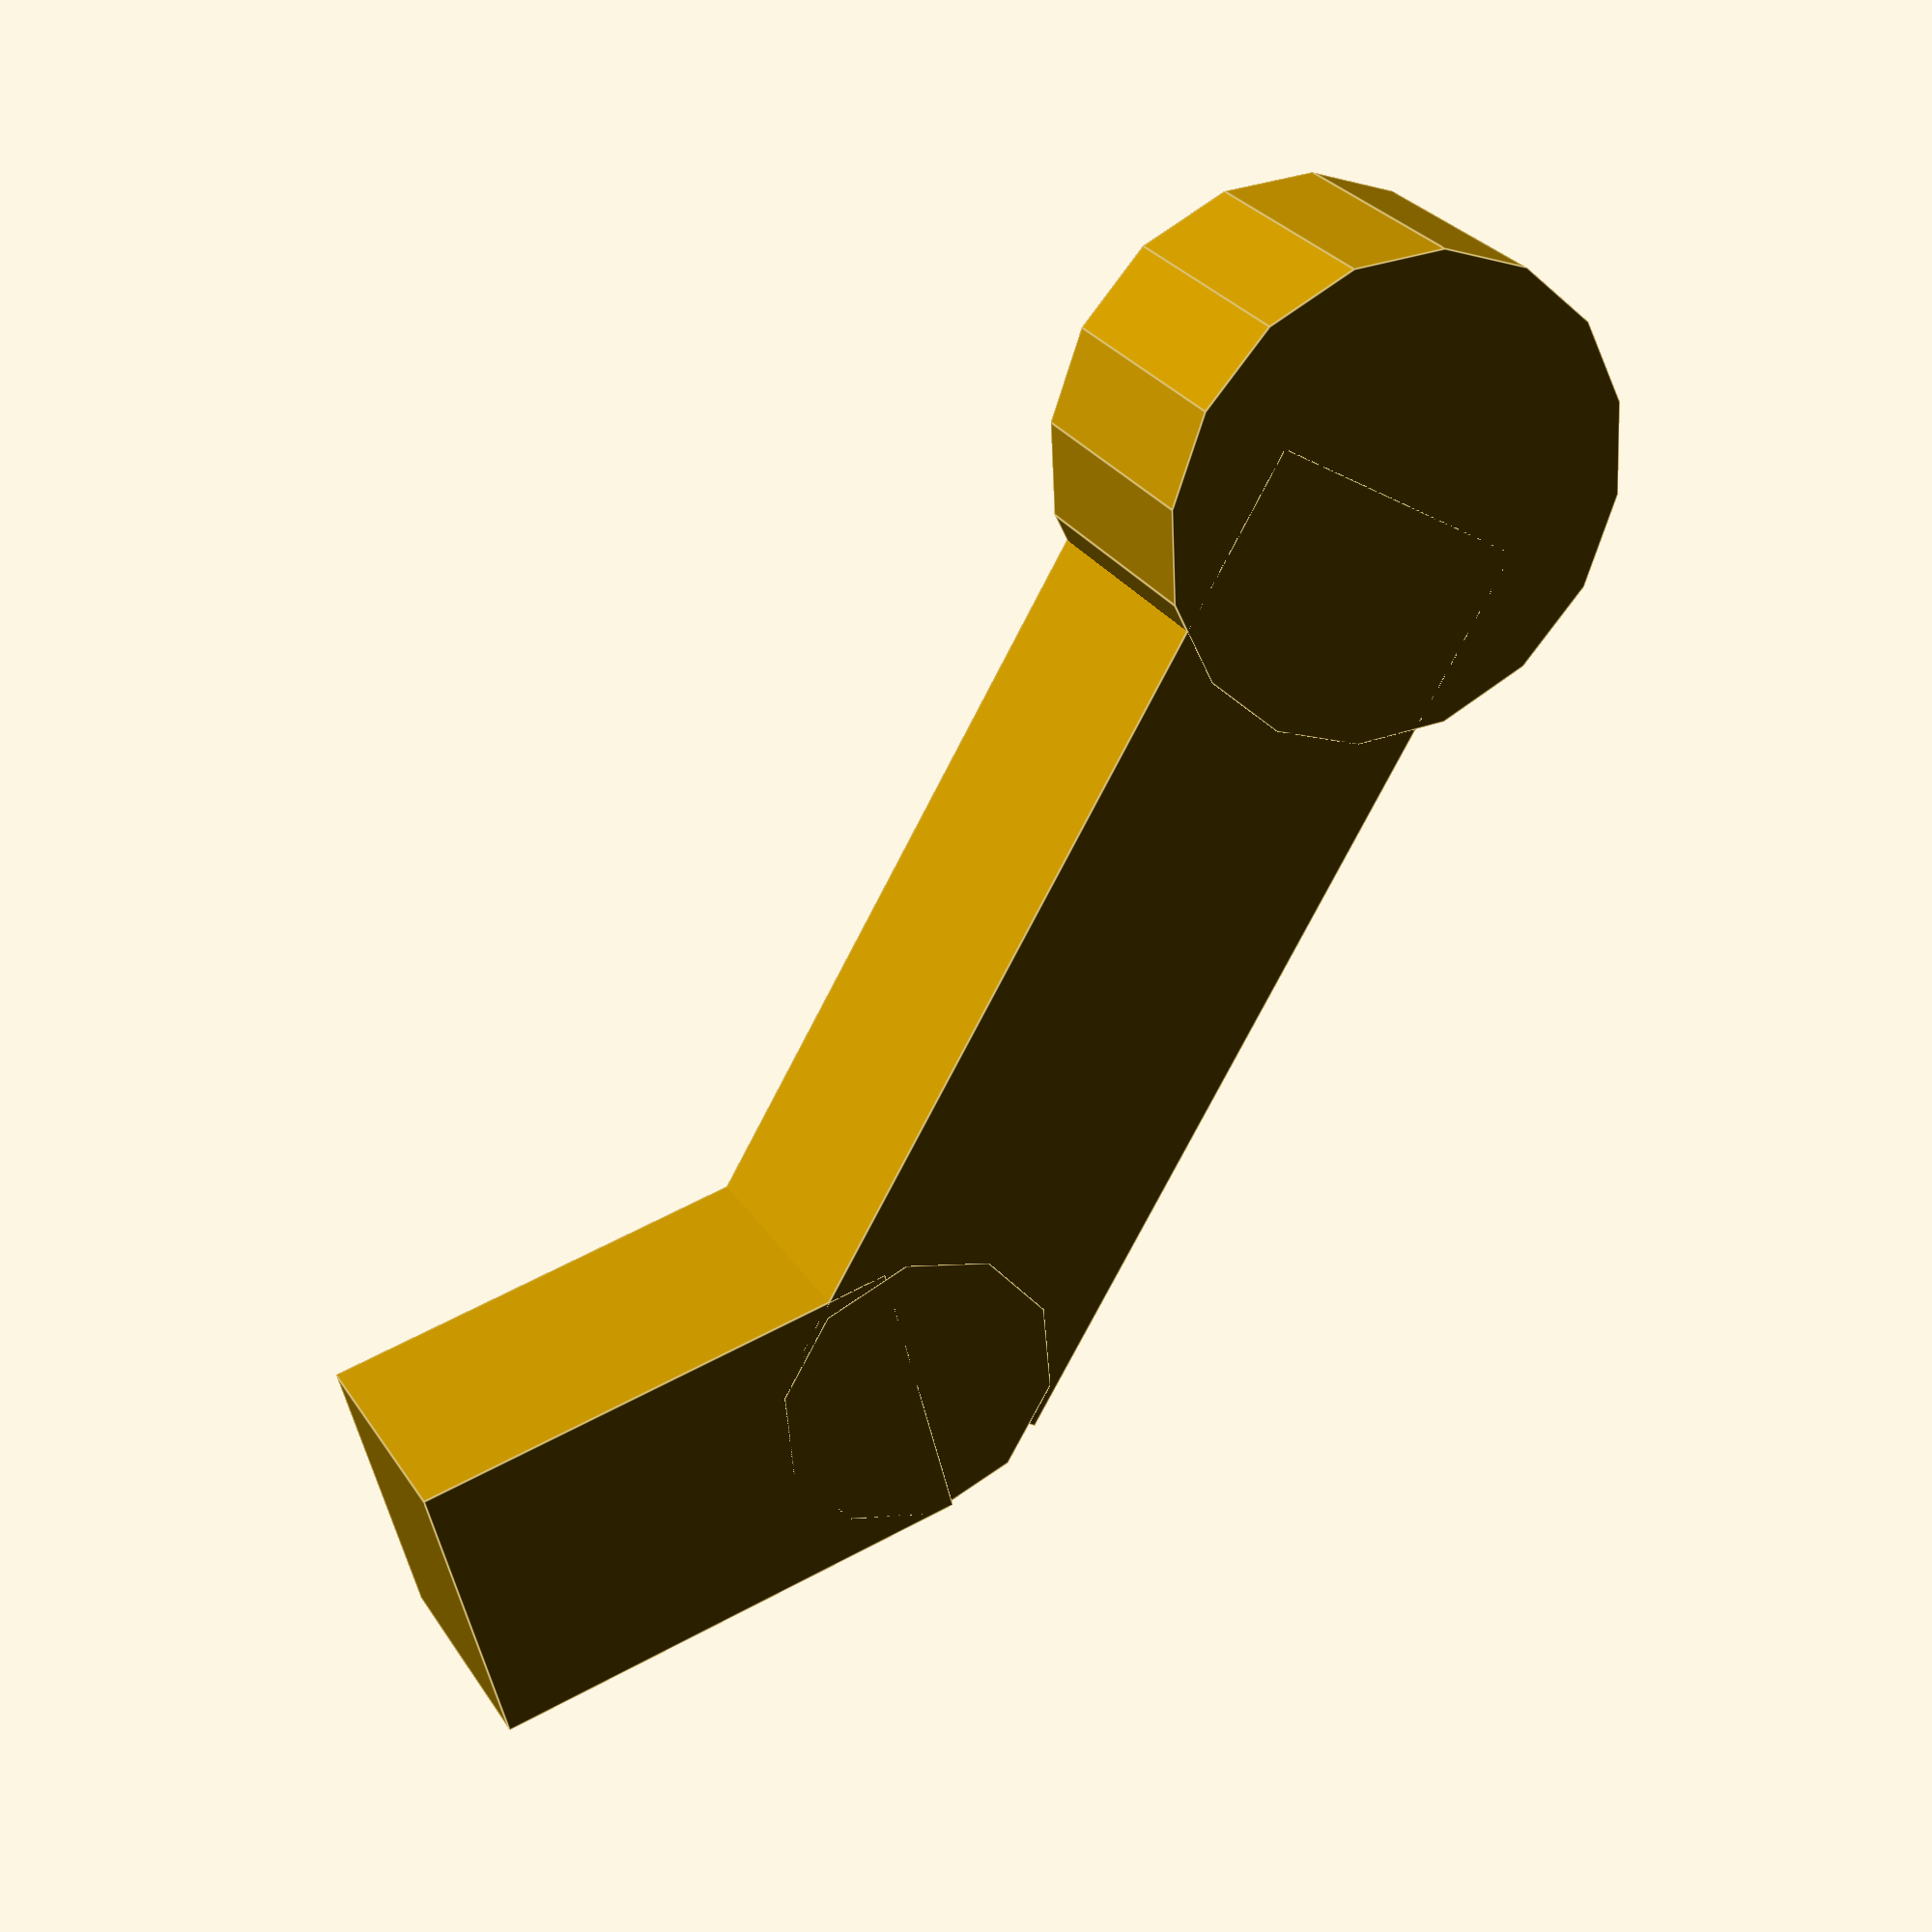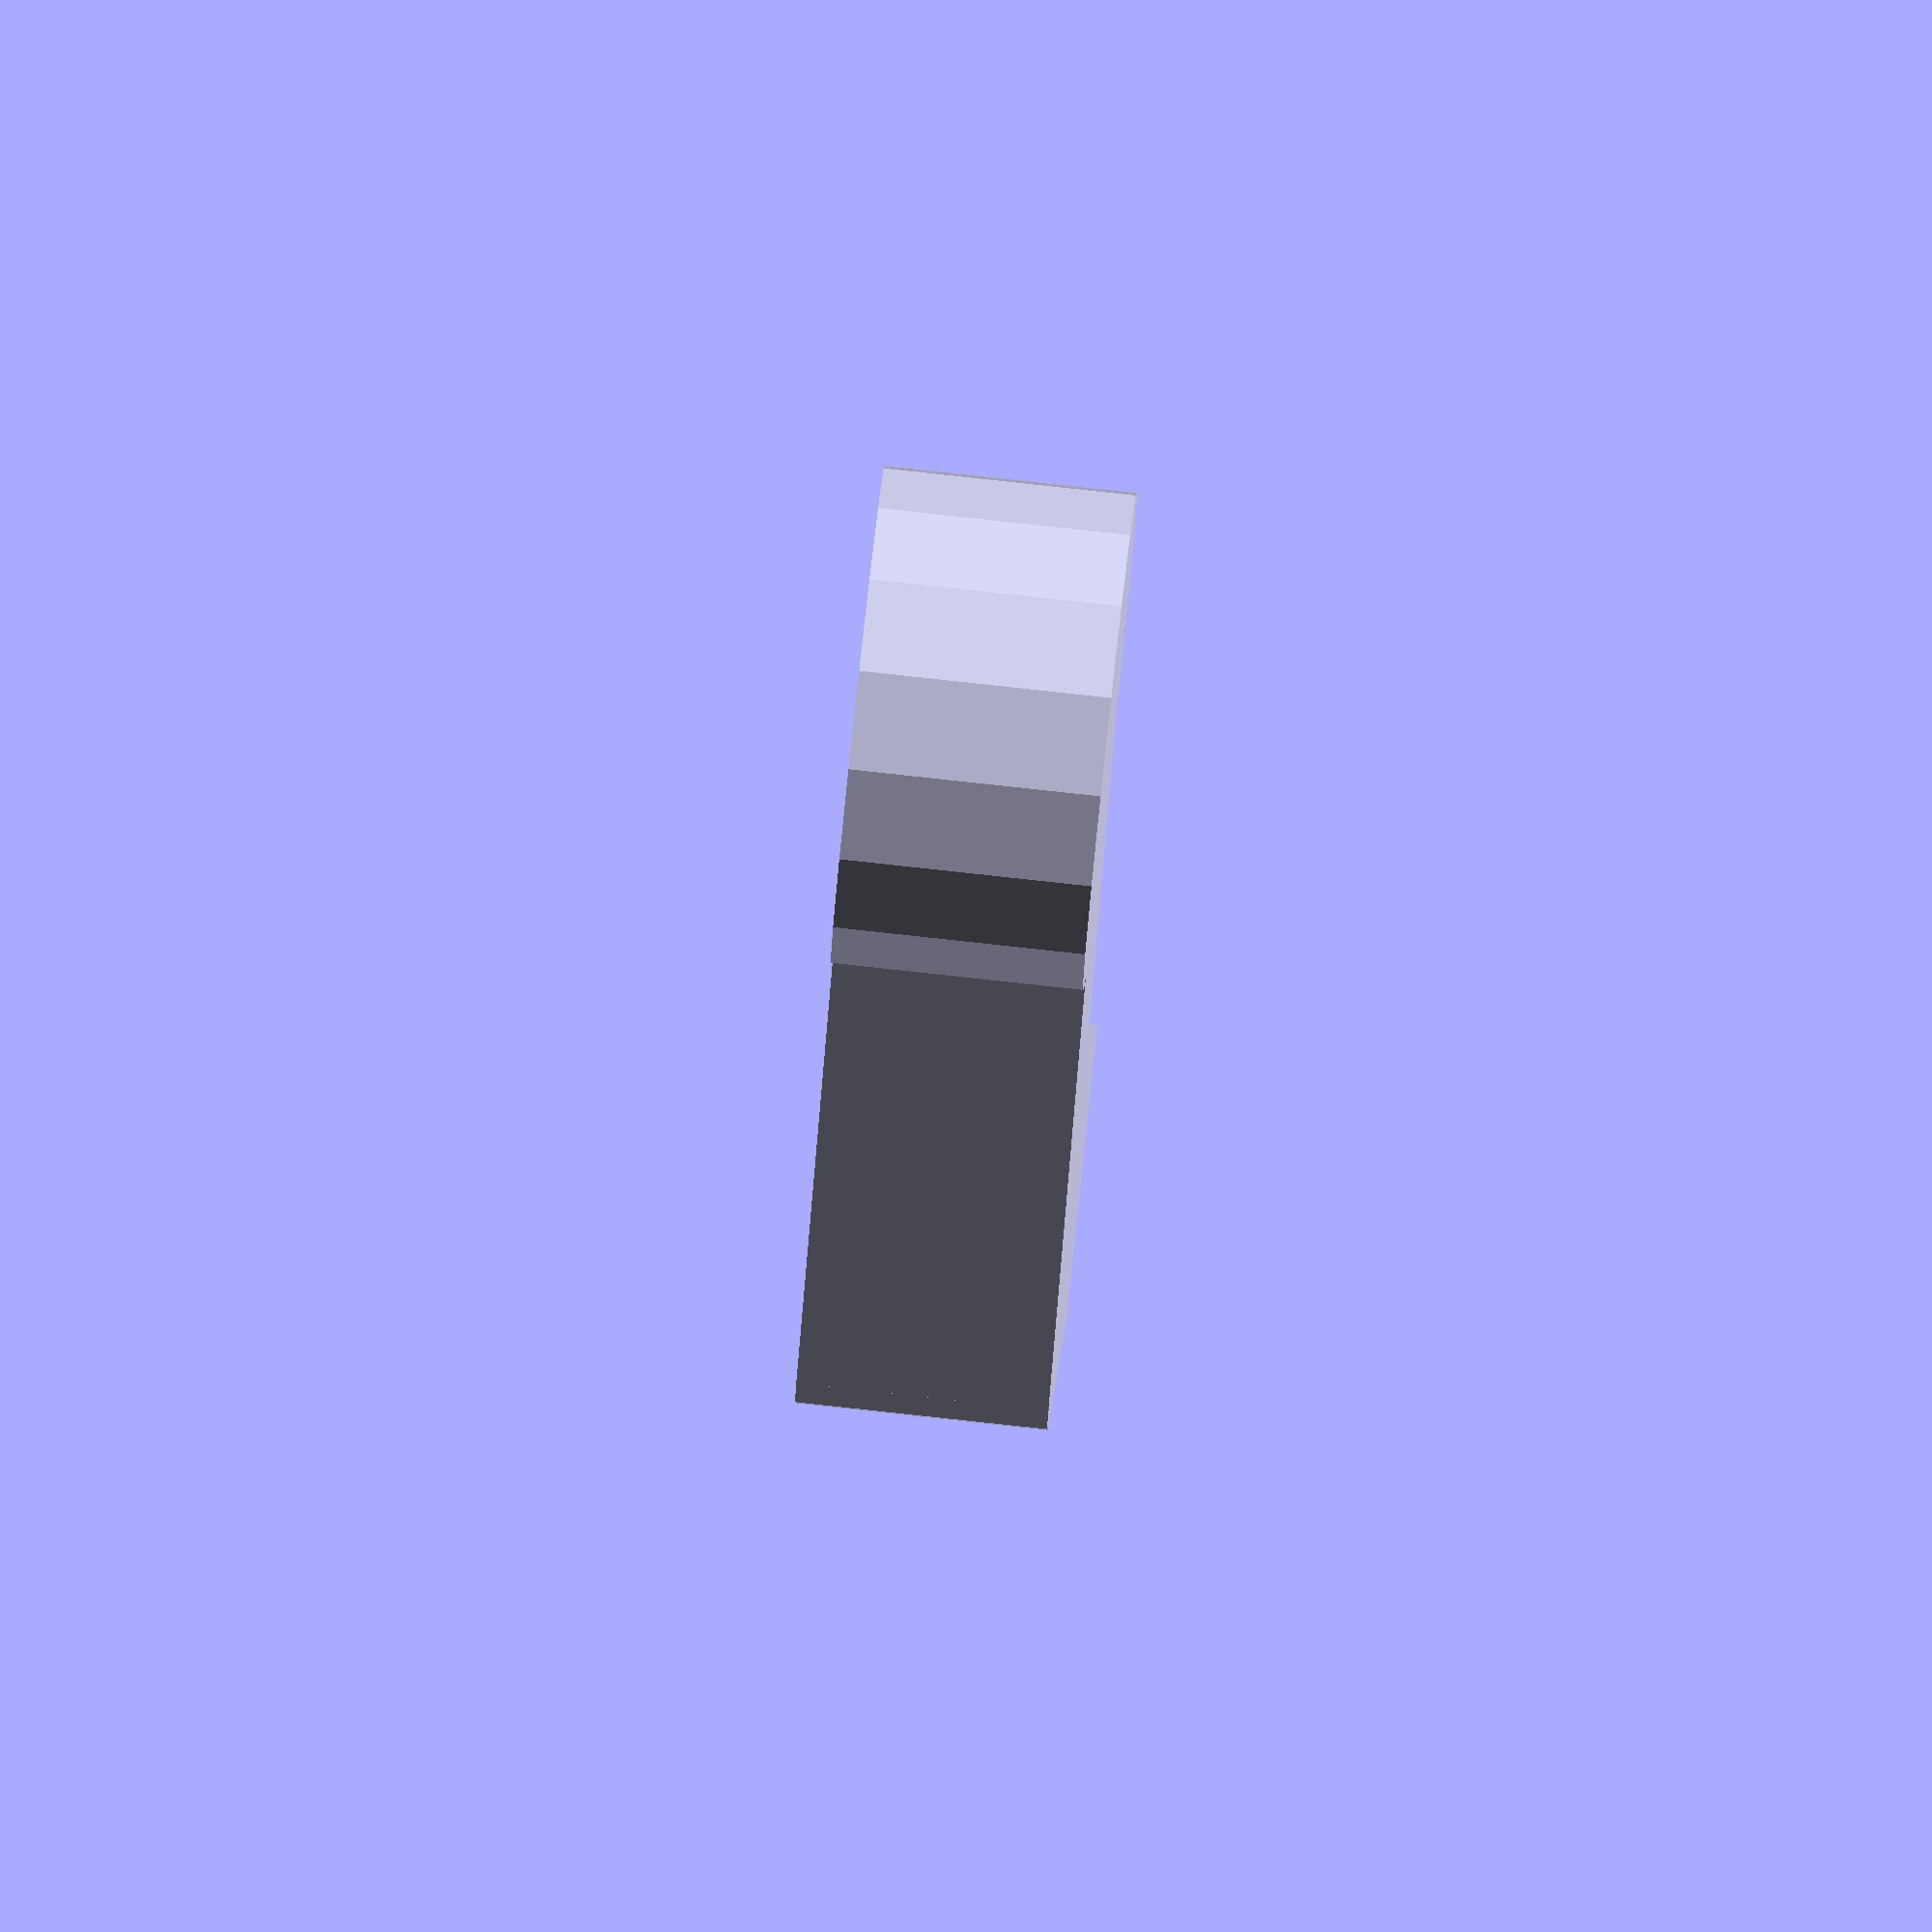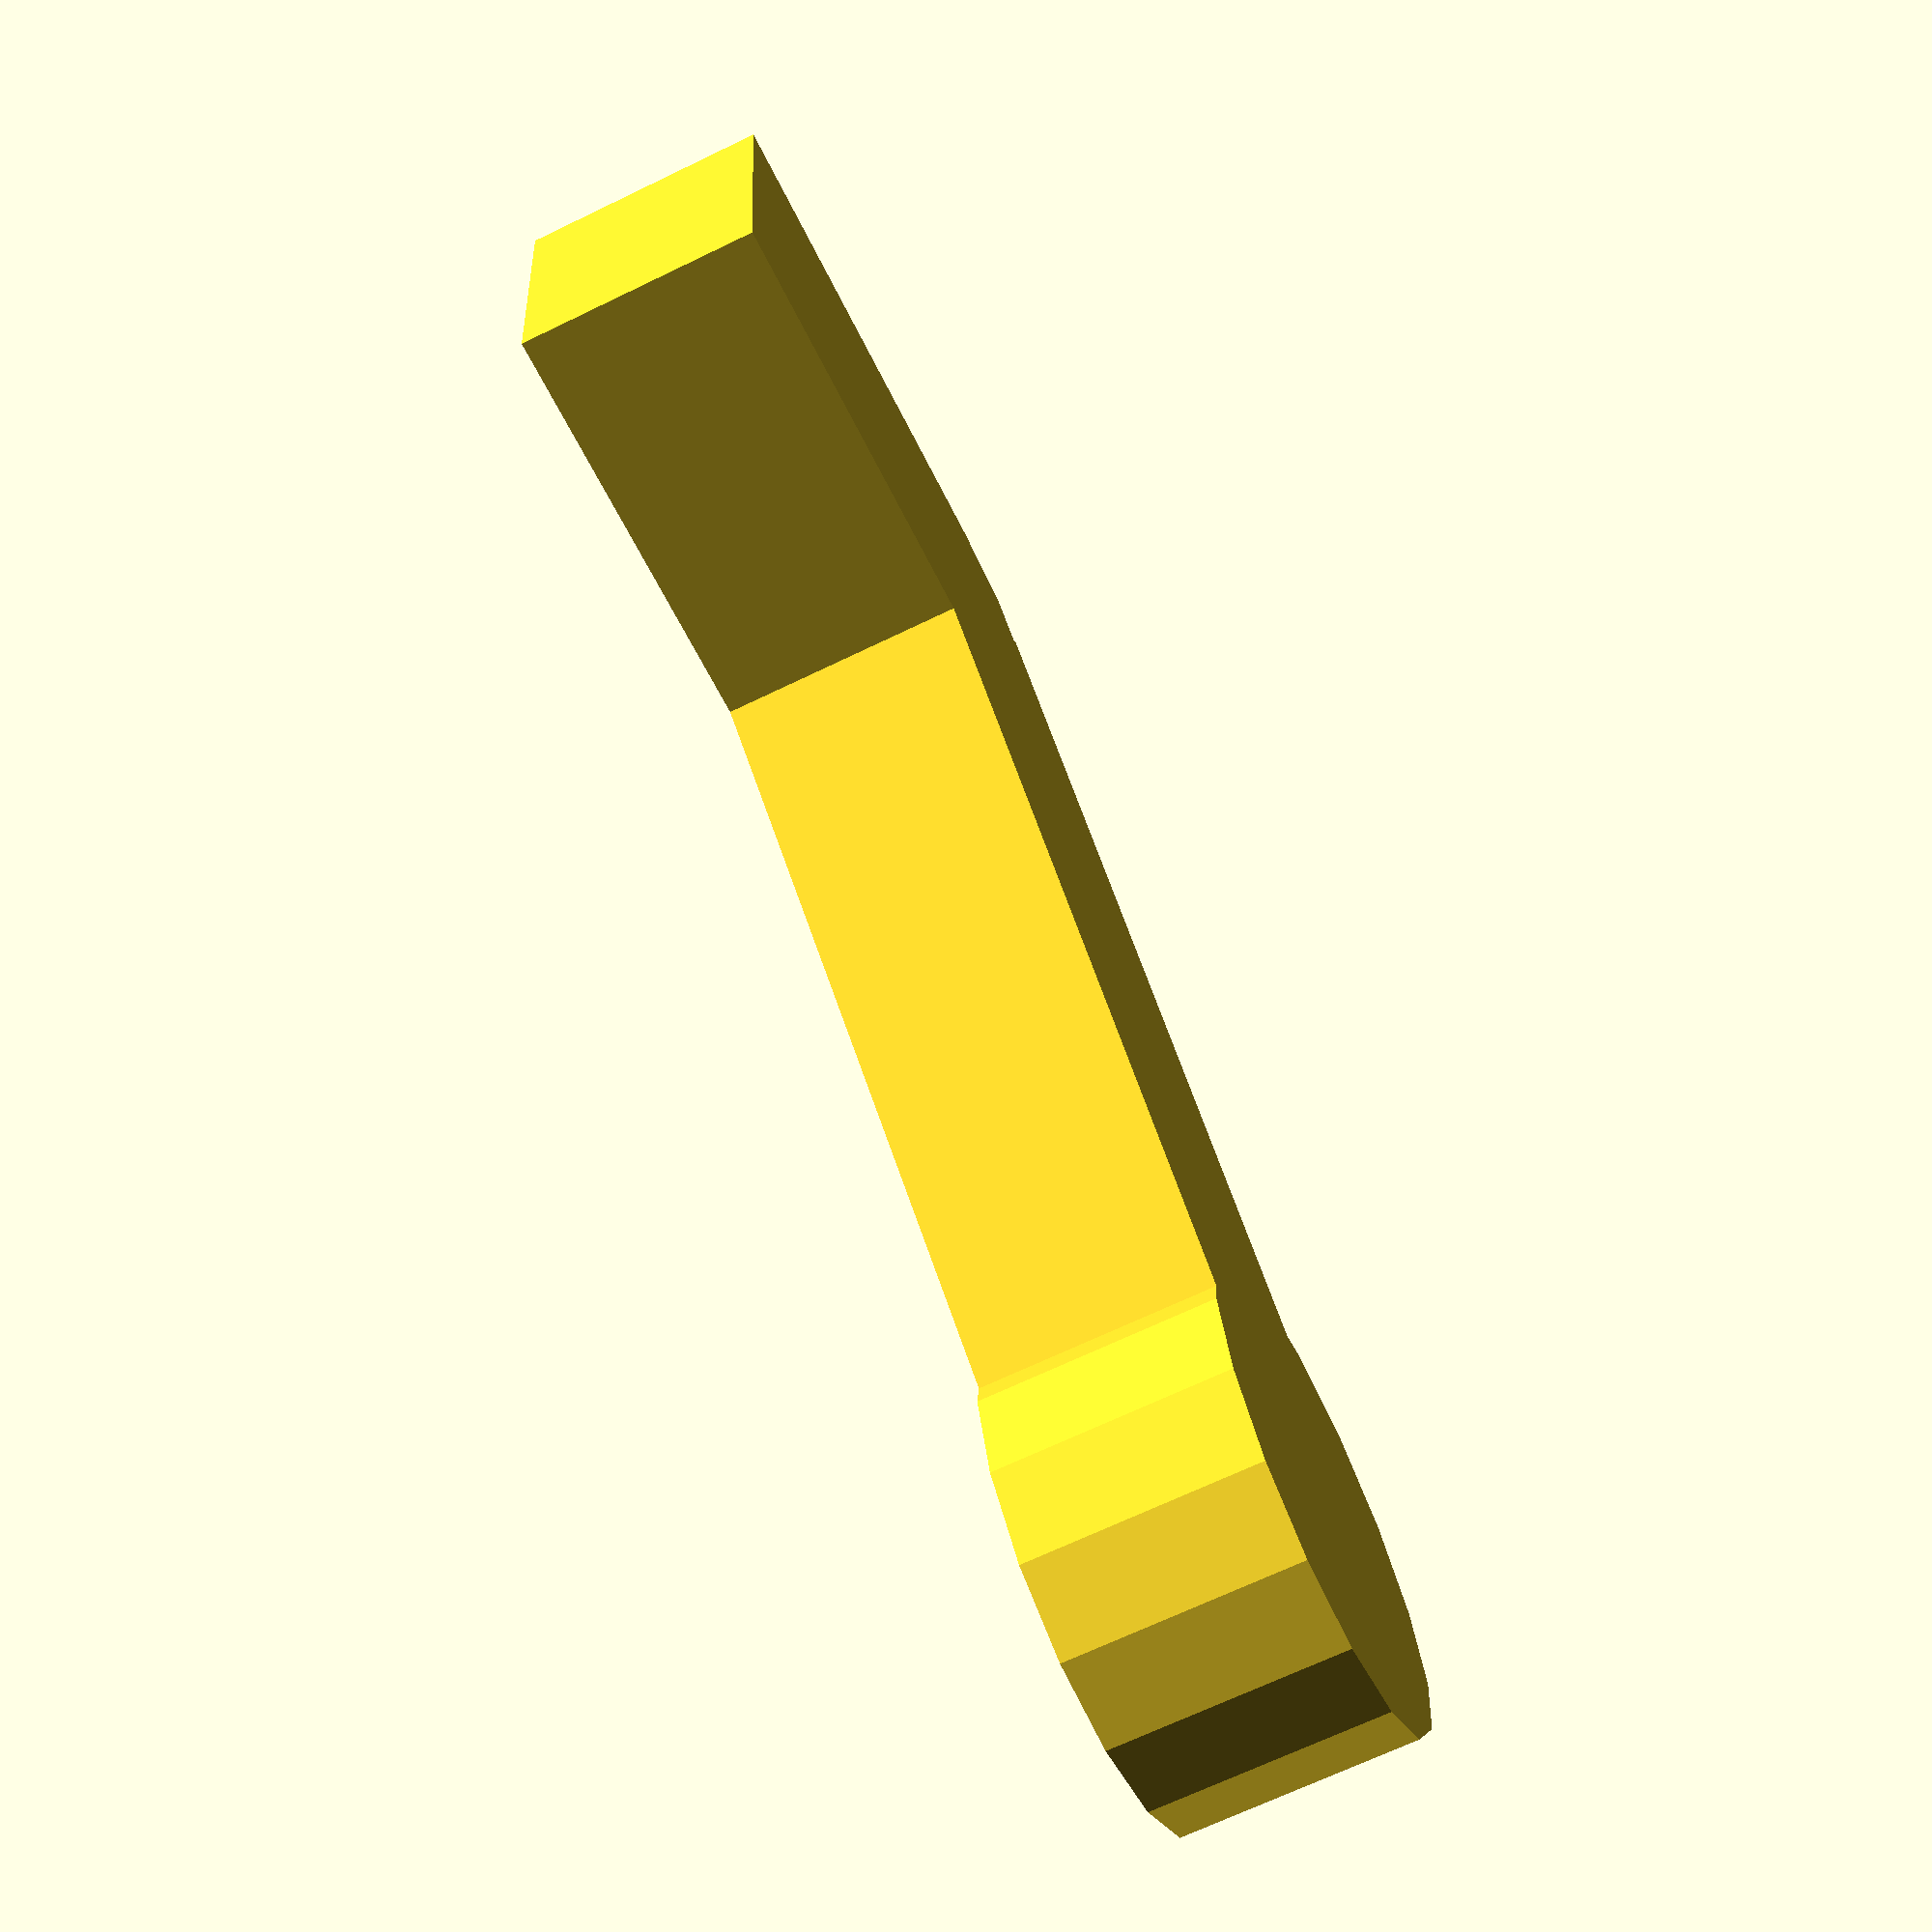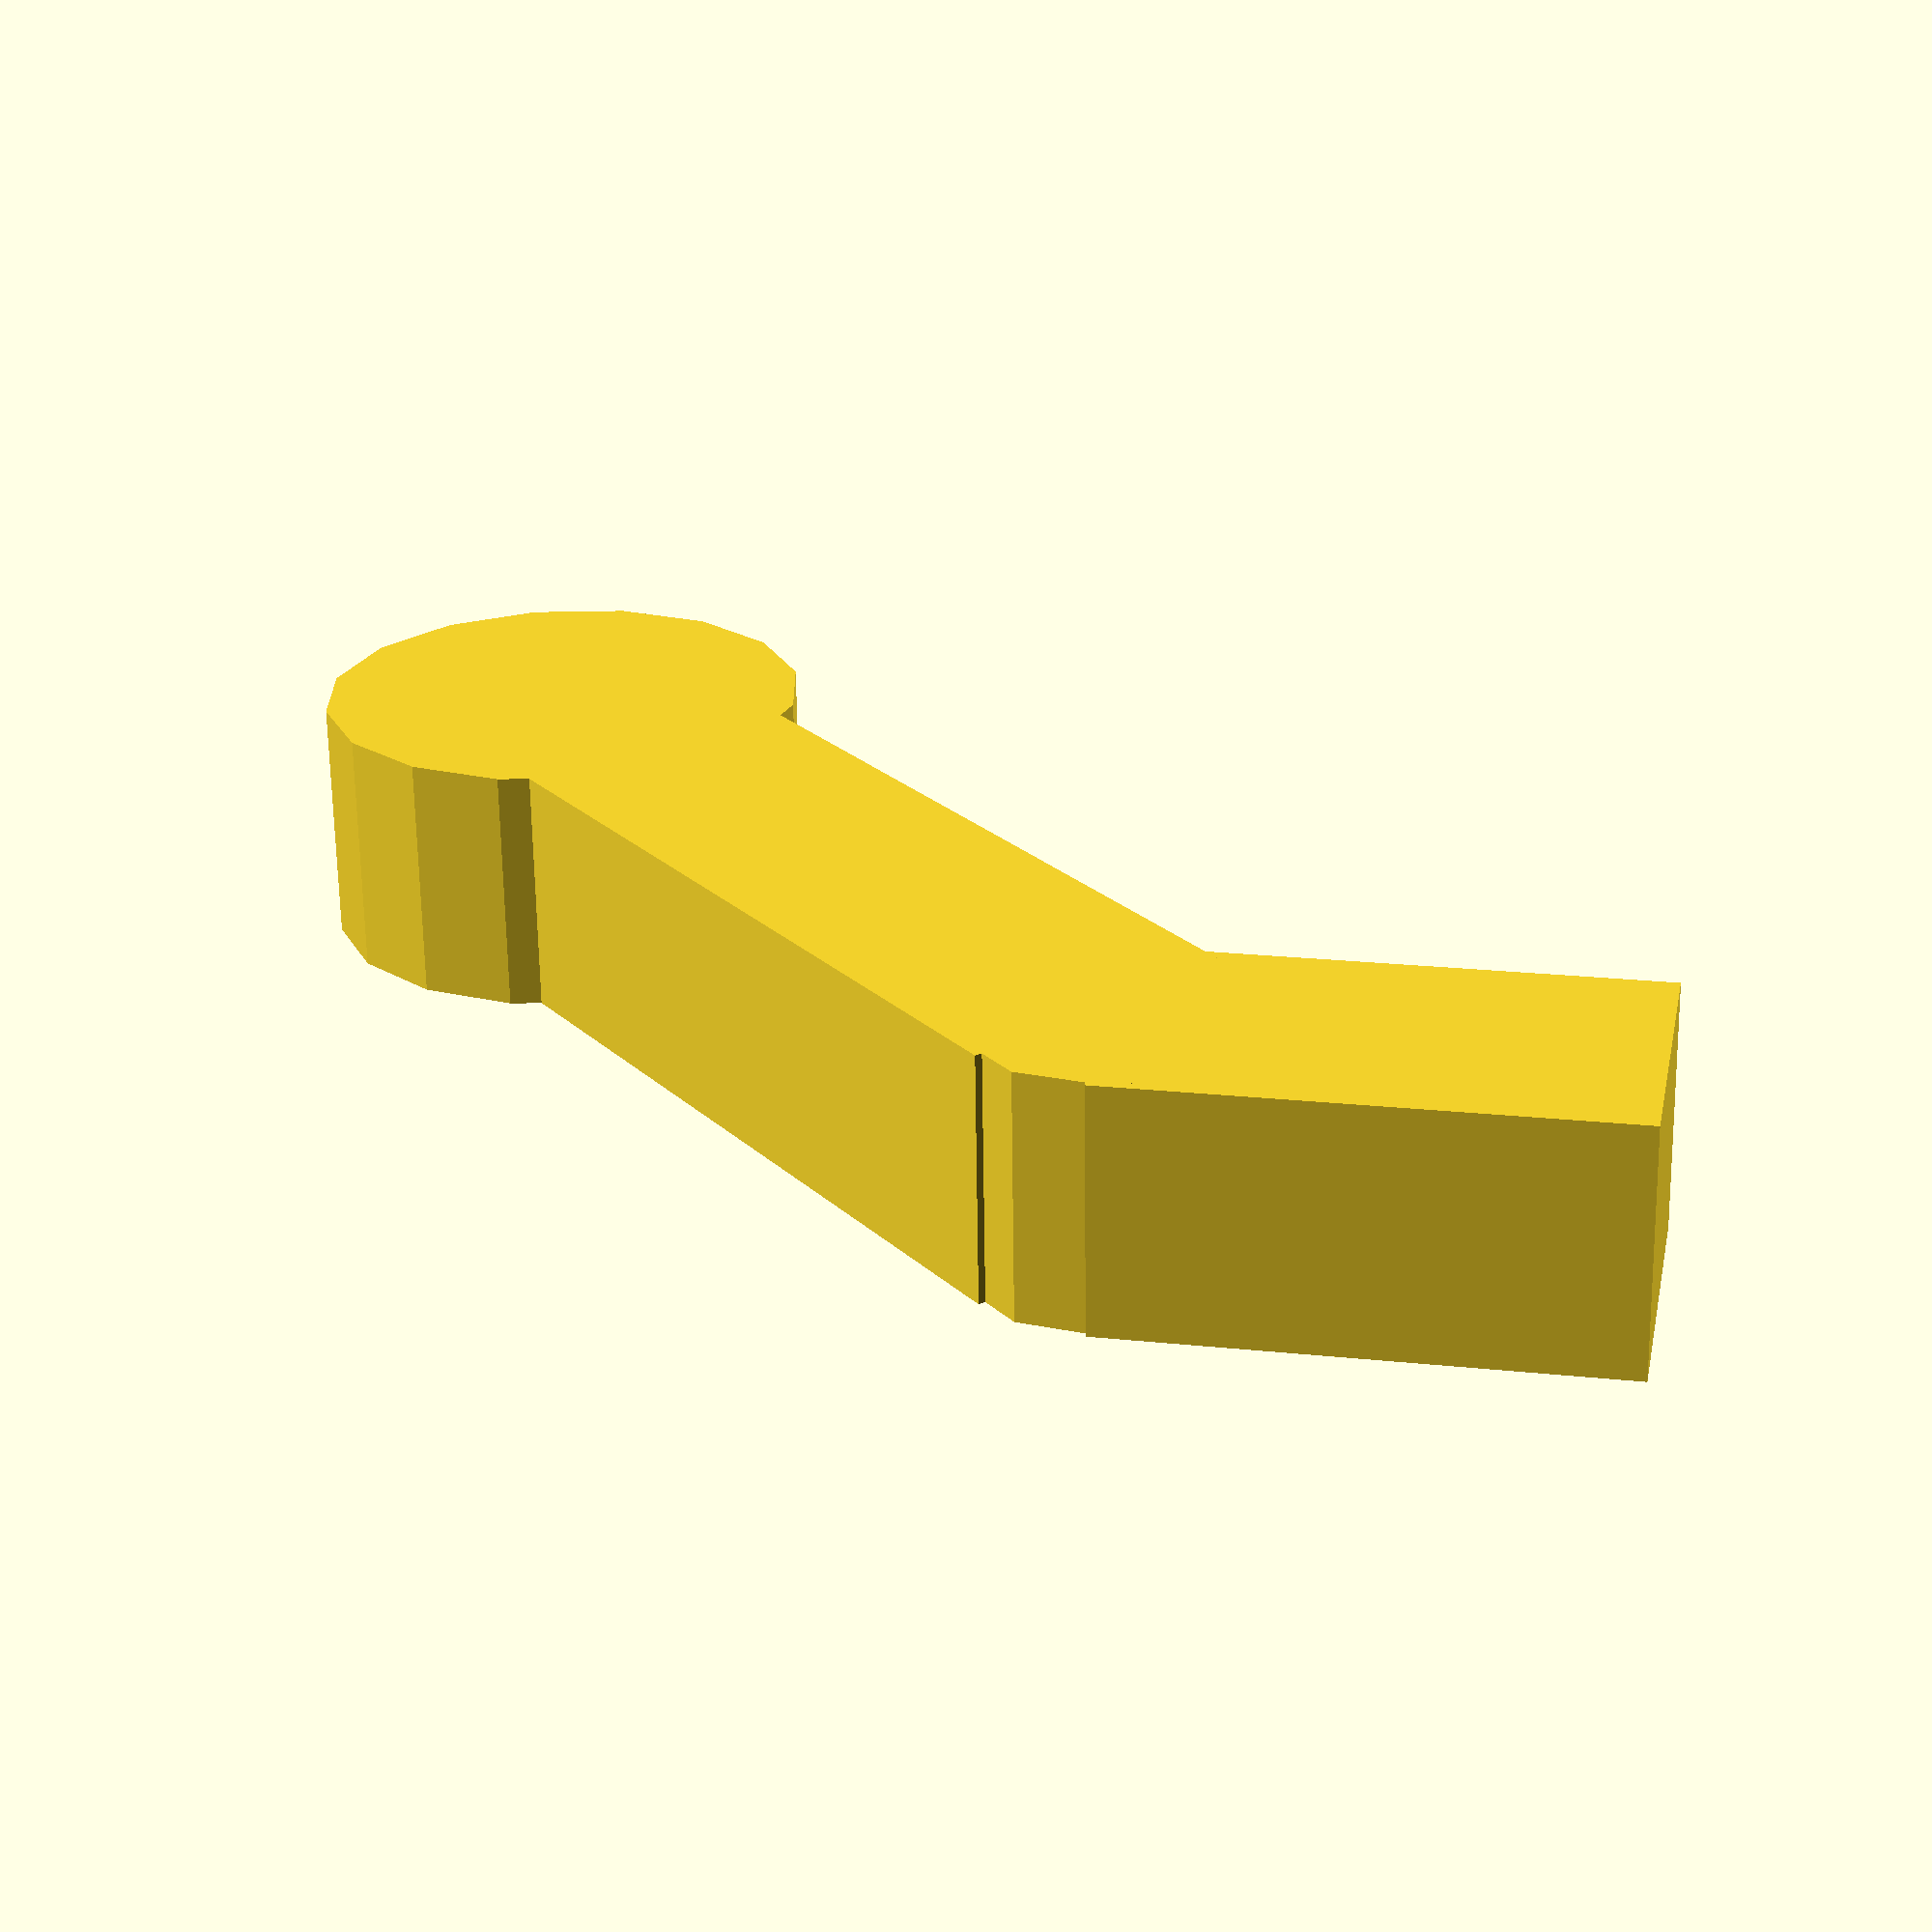
<openscad>
module arm(height=5, shoulder_radius=5, elbow_radius=3, upper_arm_length=20, lower_arm_length=10, elbow_angle=45) {
    translate([0, 0, 0]) cylinder(h=height, r=shoulder_radius);
    translate([0, -elbow_radius, 0]) cube([upper_arm_length, 2 * elbow_radius, height]);
    translate([upper_arm_length, 0, 0]) {
        cylinder(h=height, r=elbow_radius);
        rotate(elbow_angle) translate([0, -elbow_radius, 0]) cube([lower_arm_length, 2 * elbow_radius, height]);
    }
}

arm();
</openscad>
<views>
elev=152.4 azim=239.2 roll=26.0 proj=p view=edges
elev=277.2 azim=115.2 roll=276.2 proj=o view=solid
elev=66.5 azim=220.4 roll=296.1 proj=p view=solid
elev=65.7 azim=56.0 roll=0.8 proj=p view=solid
</views>
